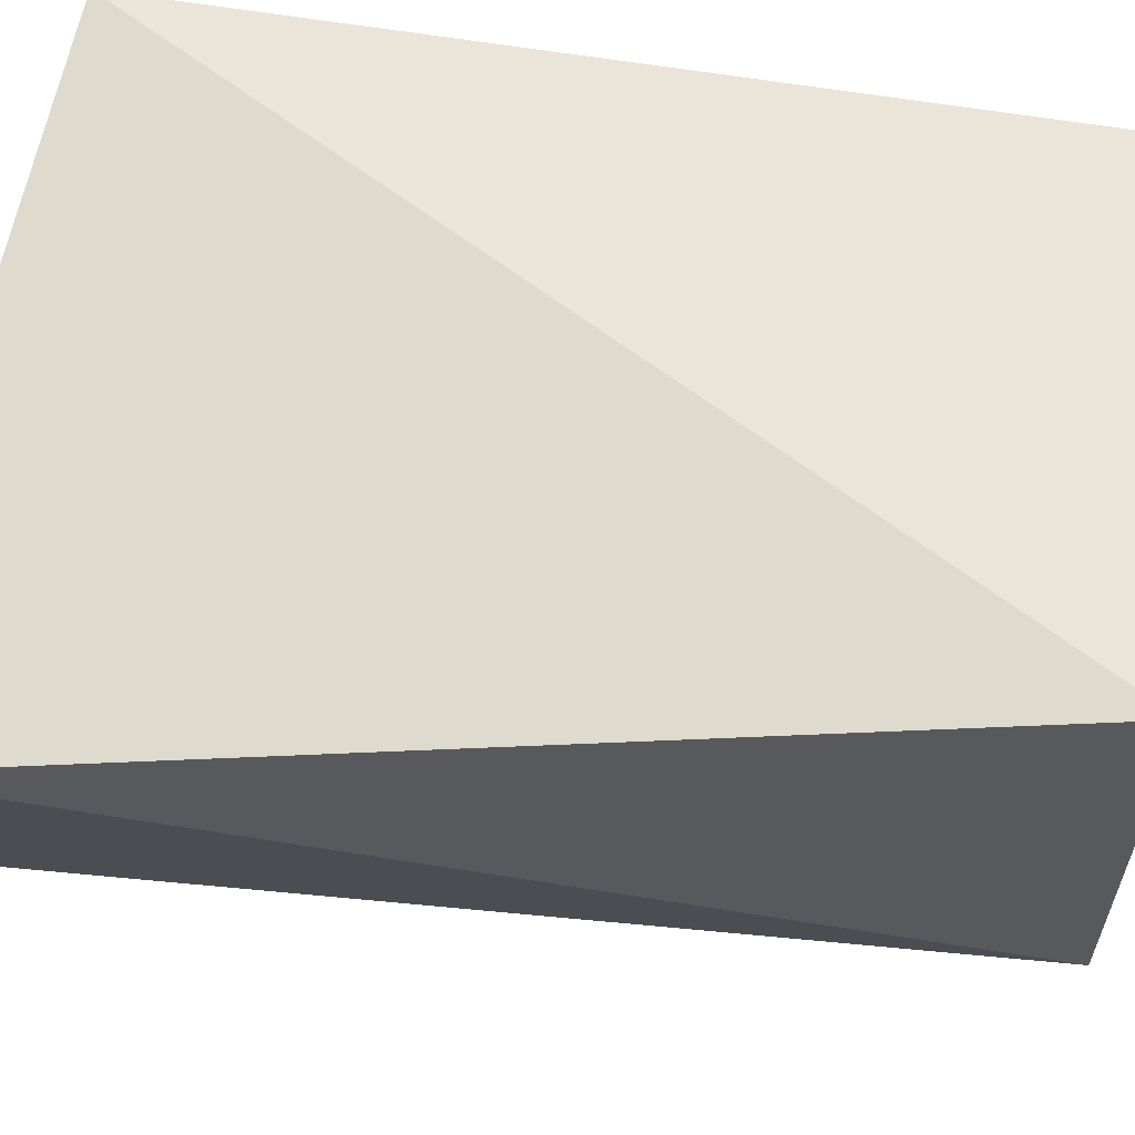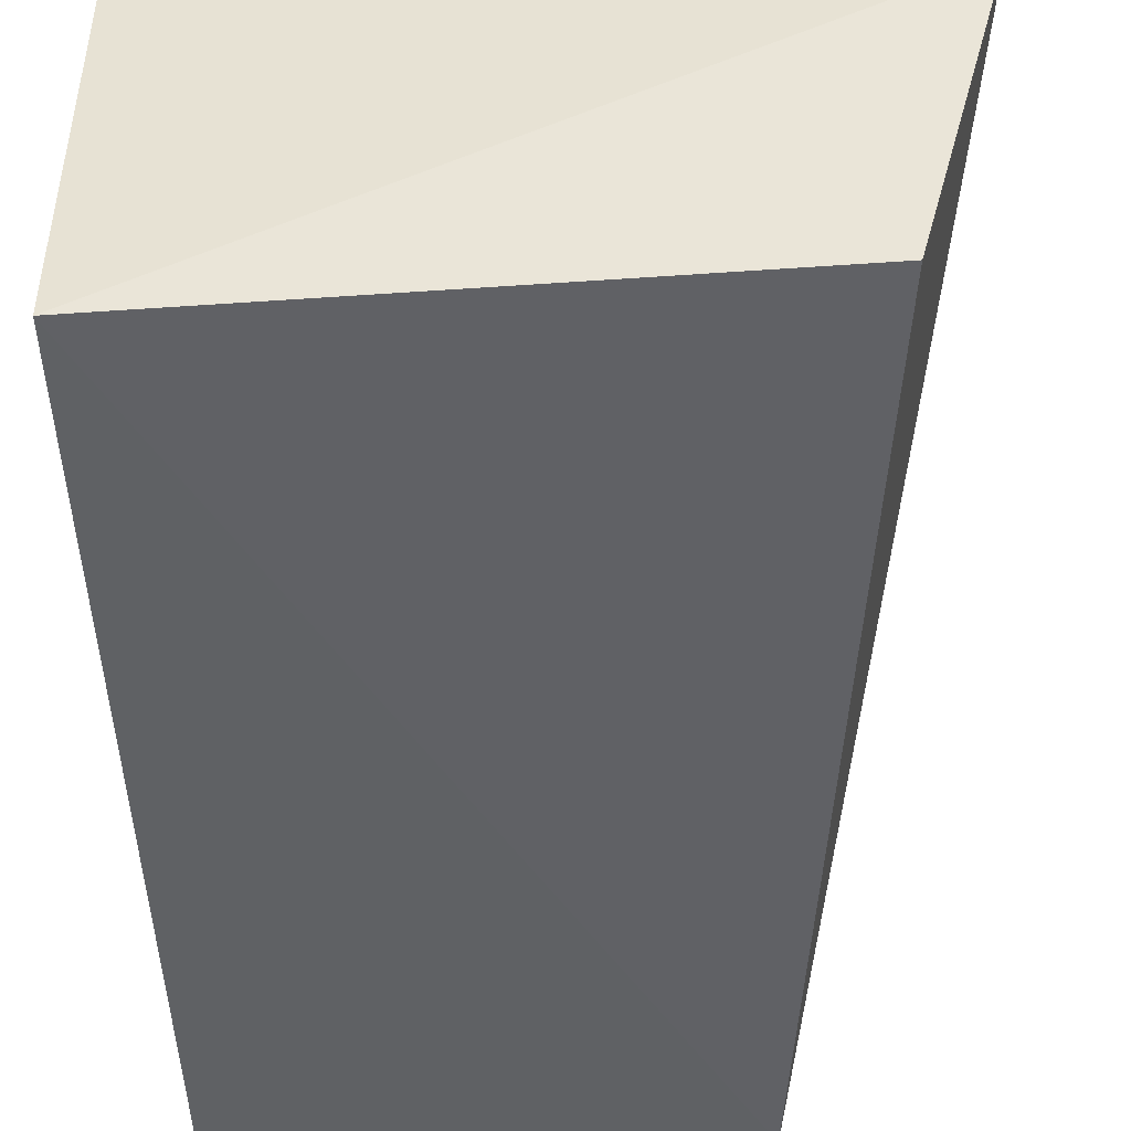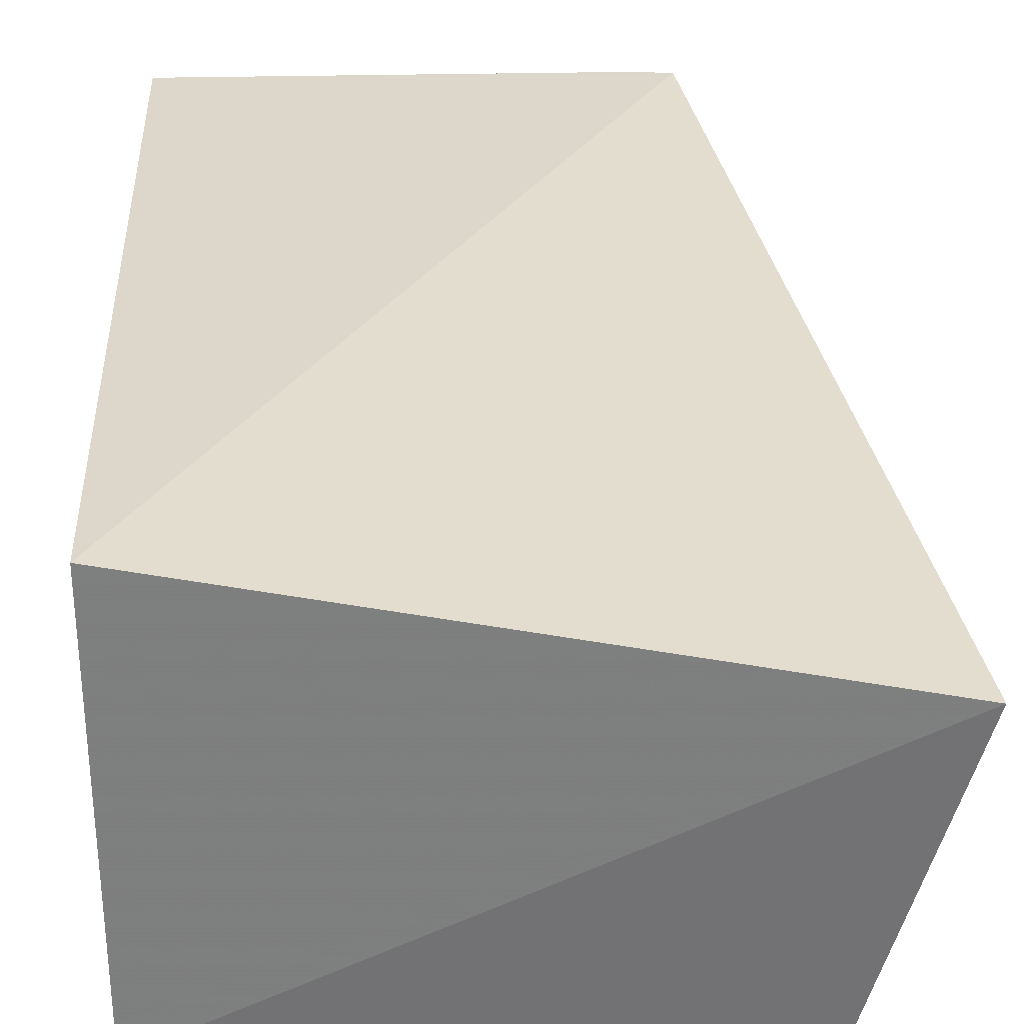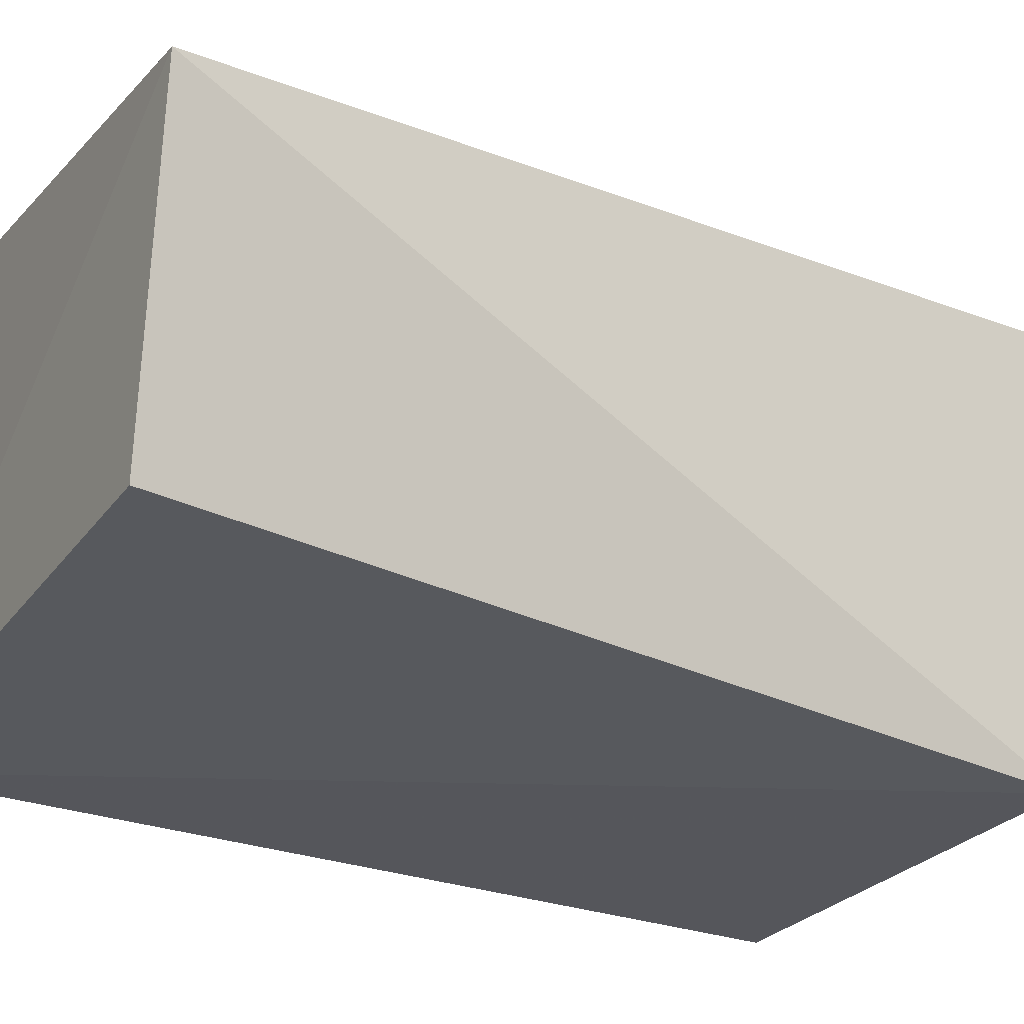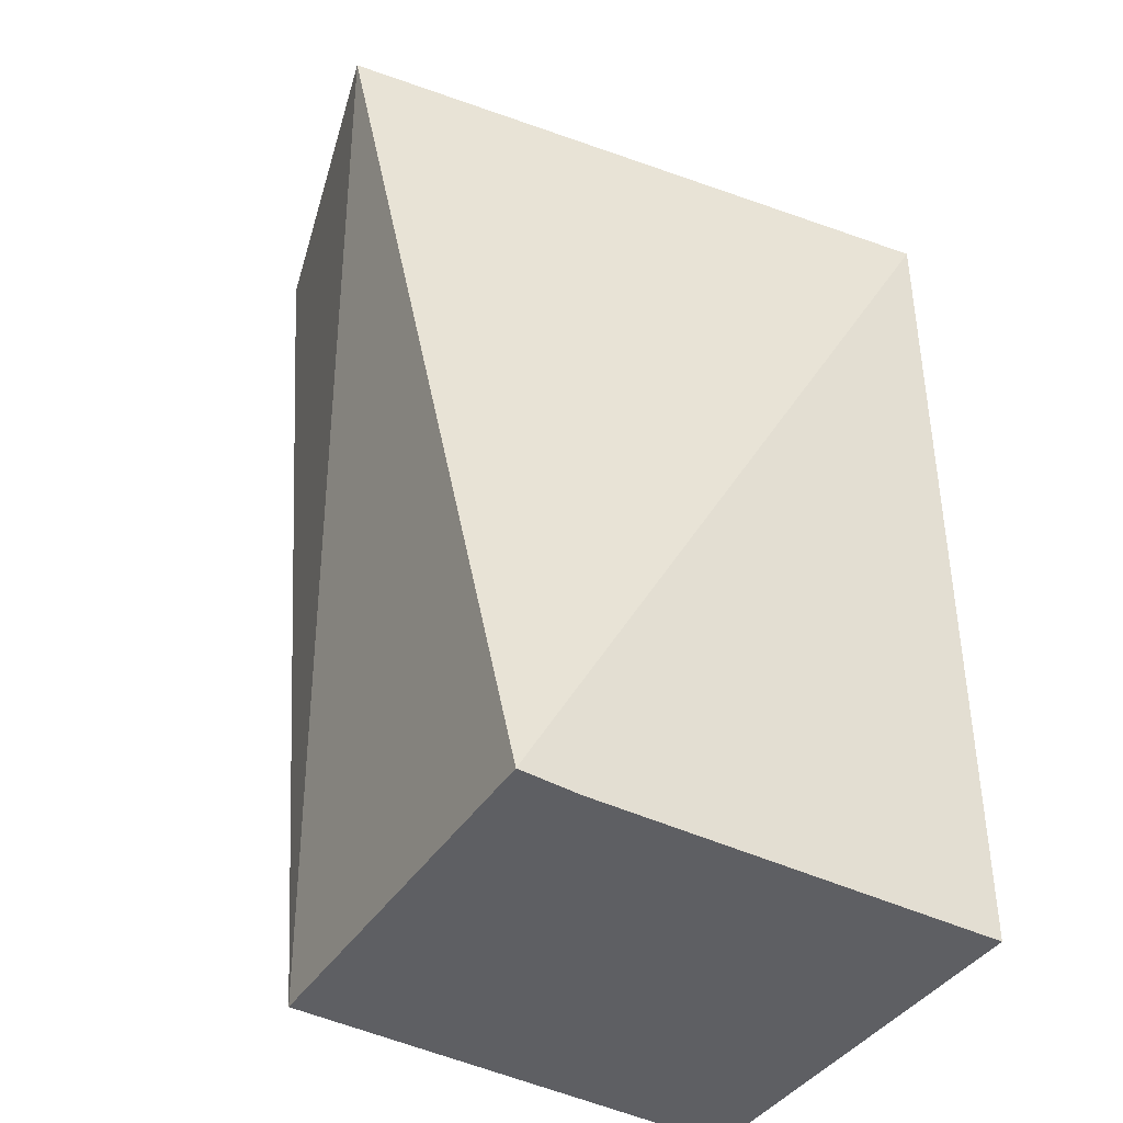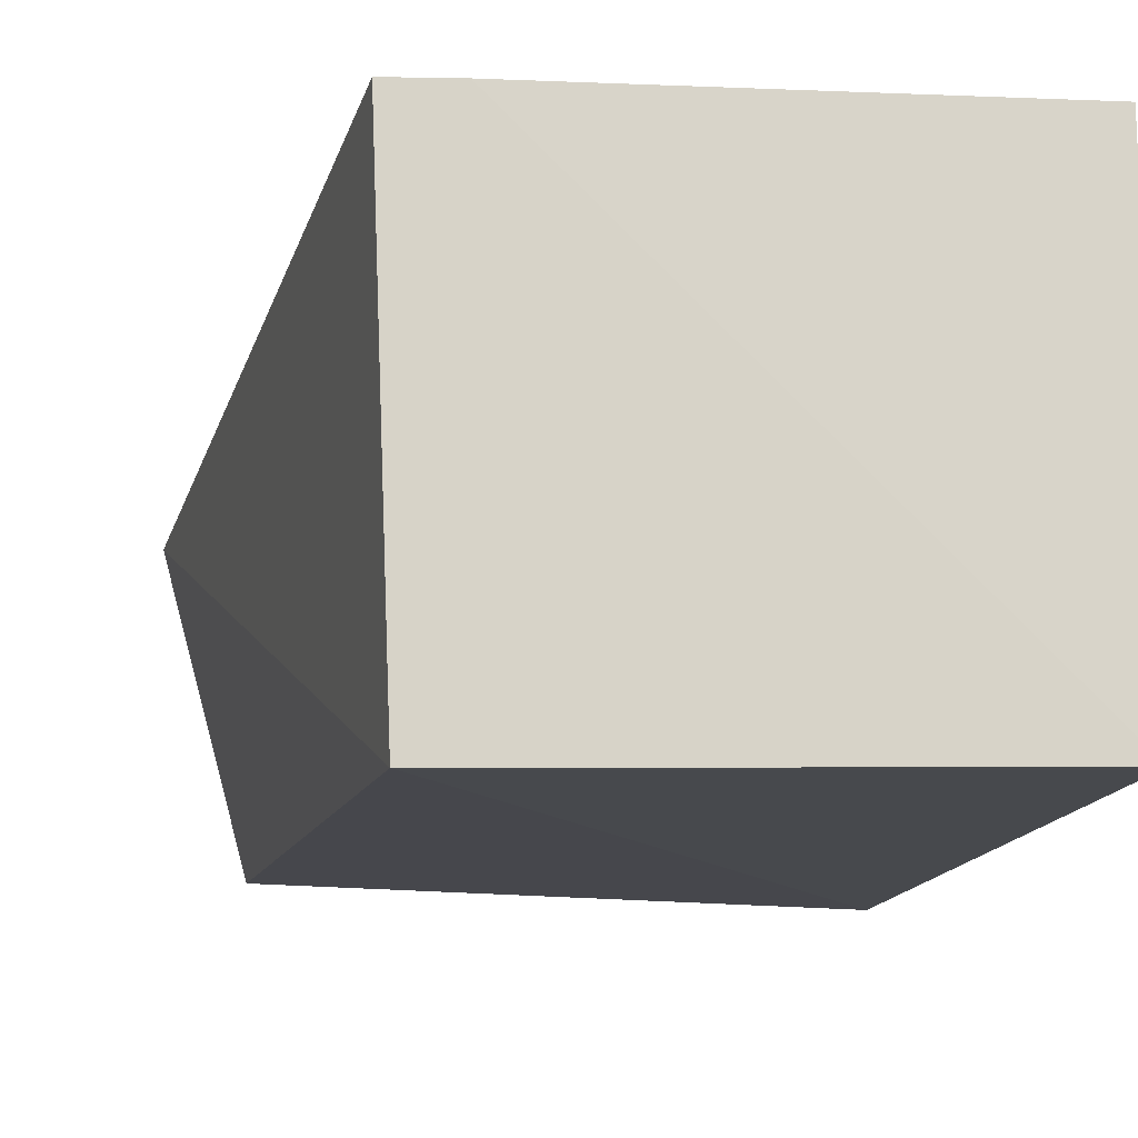
<metadata>
{"format":"obj","ext":"obj","renderer":"f3d","projection":"perspective","resolution":1024,"background":"white","views":[{"elev":58.9,"azim":99.9,"up":"+Y"},{"elev":-46.5,"azim":1.9,"up":"+Y"},{"elev":30.4,"azim":-2.9,"up":"+Y"},{"elev":-26.9,"azim":59.6,"up":"+Y"},{"elev":-39.8,"azim":148.6,"up":"+Z"},{"elev":-12.1,"azim":173.5,"up":"+Y"}]}
</metadata>
<code>
v -0.07539 -0.003116 0.01659
v -0.0942 -0.009266 -0.199
v -0.09014 0.09791 -0.199
v -0.2104 0.09848 0.01388
v -0.2104 -0.007576 0.01388
v -0.2103 0.09835 -0.2007
v -0.05555 0.07112 0.02232
v -0.2103 -0.007816 -0.2034
v -0.1052 0.09795 -0.2
f 5 2 1
f 6 4 3
f 6 5 4
f 7 3 4
f 7 5 1
f 7 4 5
f 7 1 2
f 7 2 3
f 8 2 5
f 8 5 6
f 9 8 6
f 9 6 3
f 9 3 2
f 9 2 8

</code>
